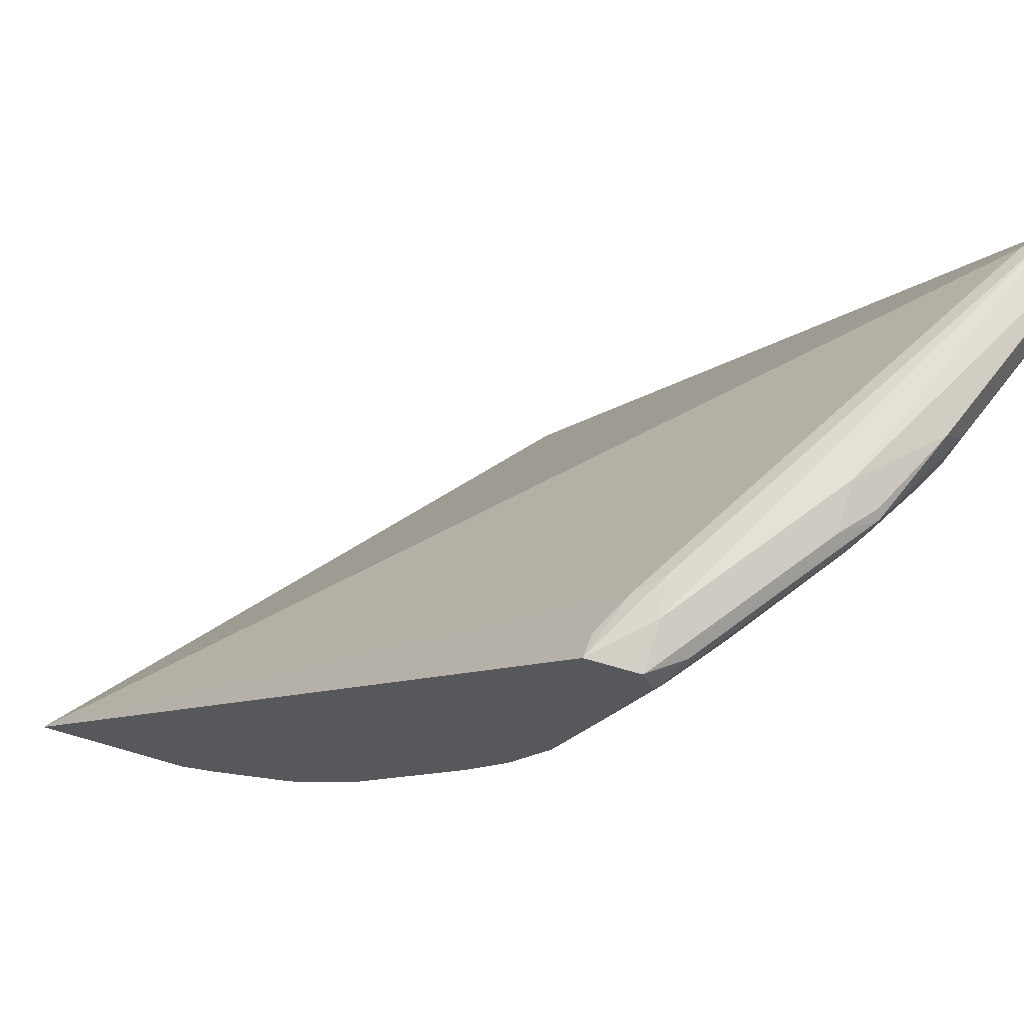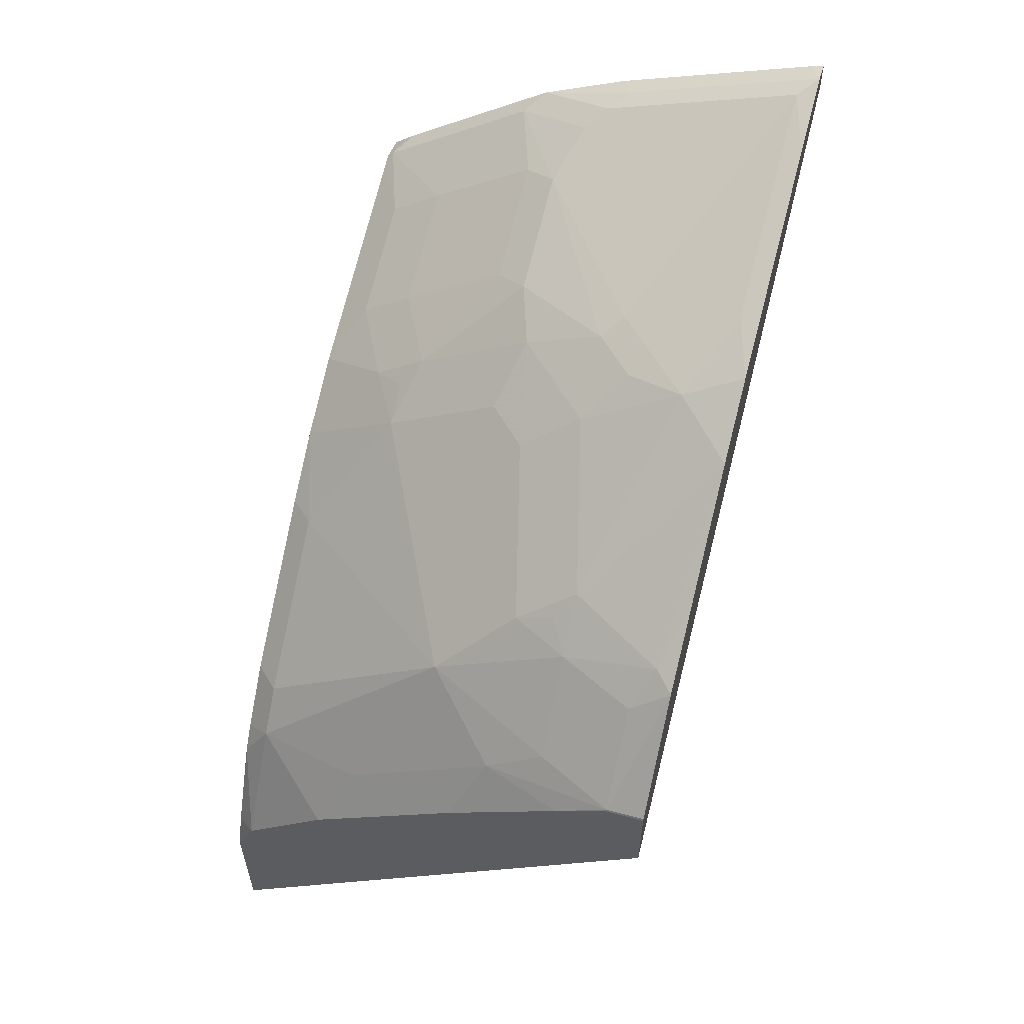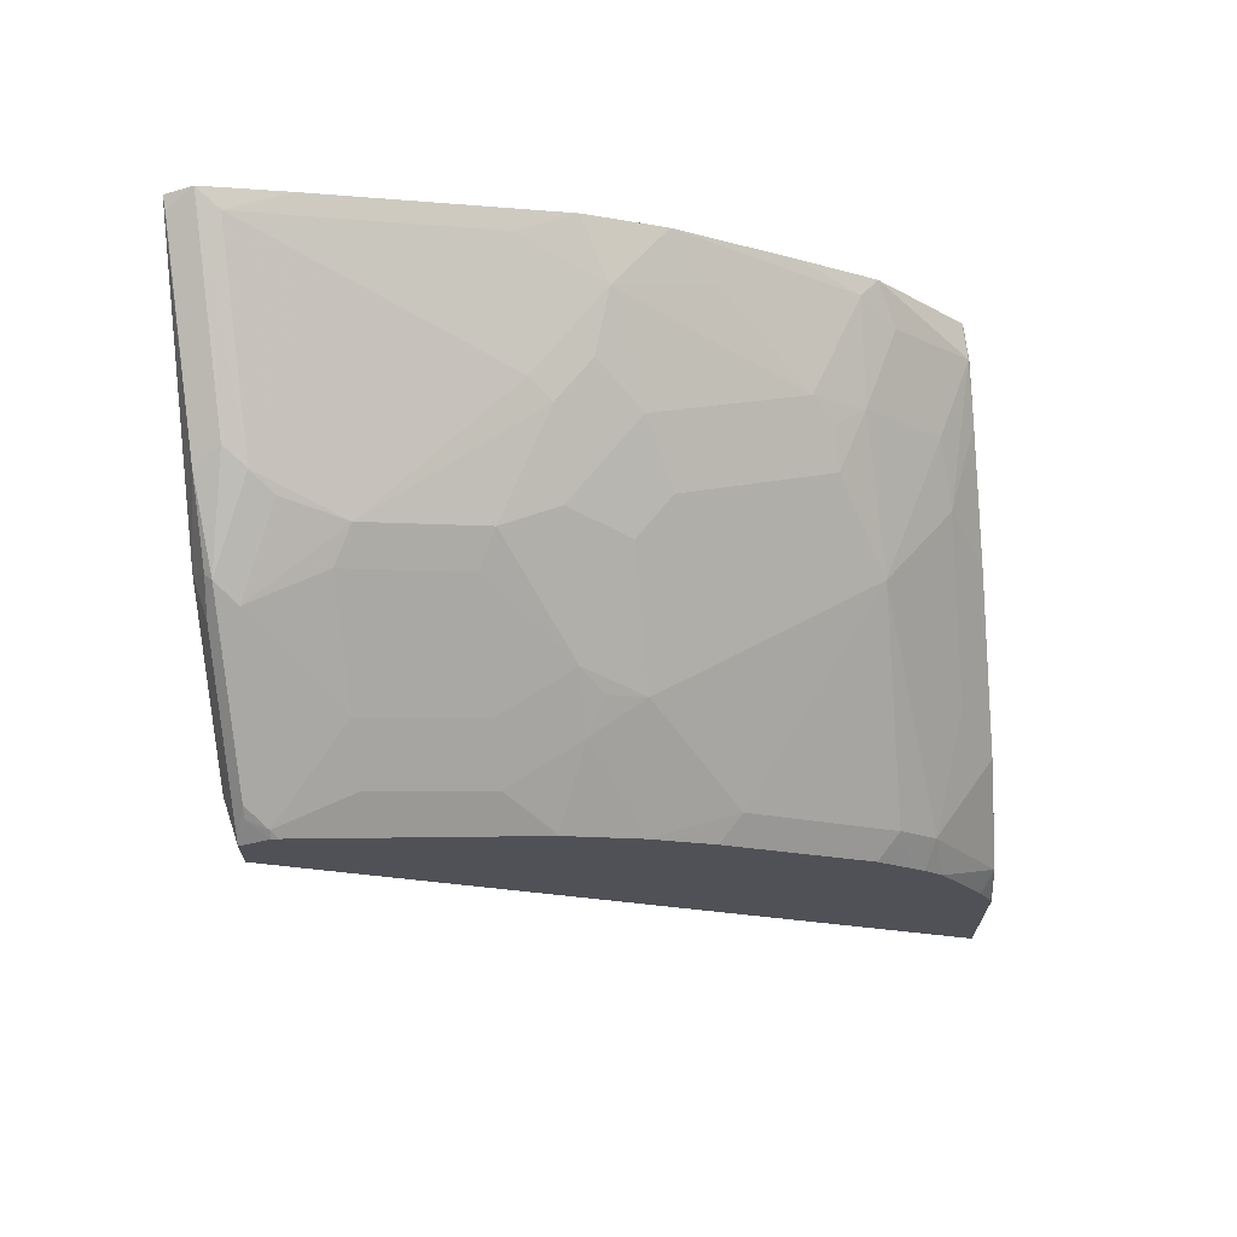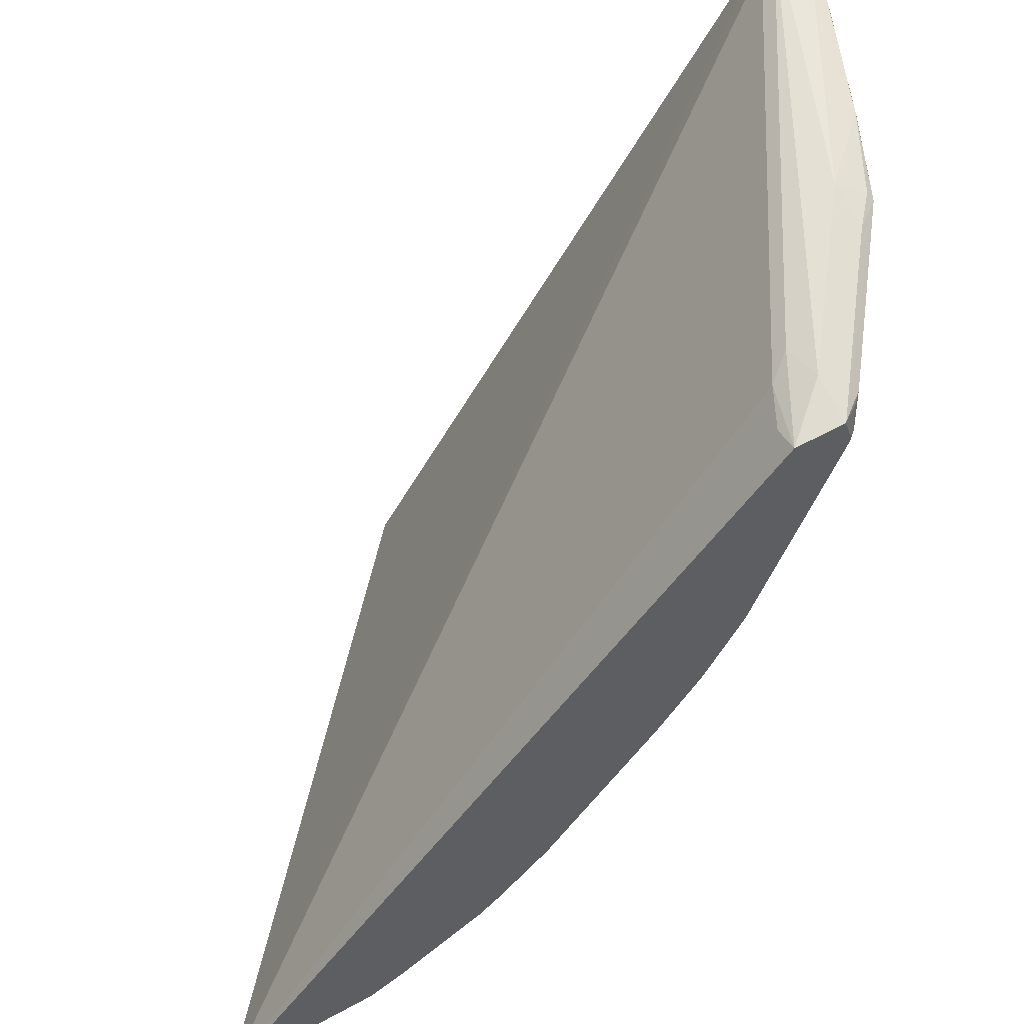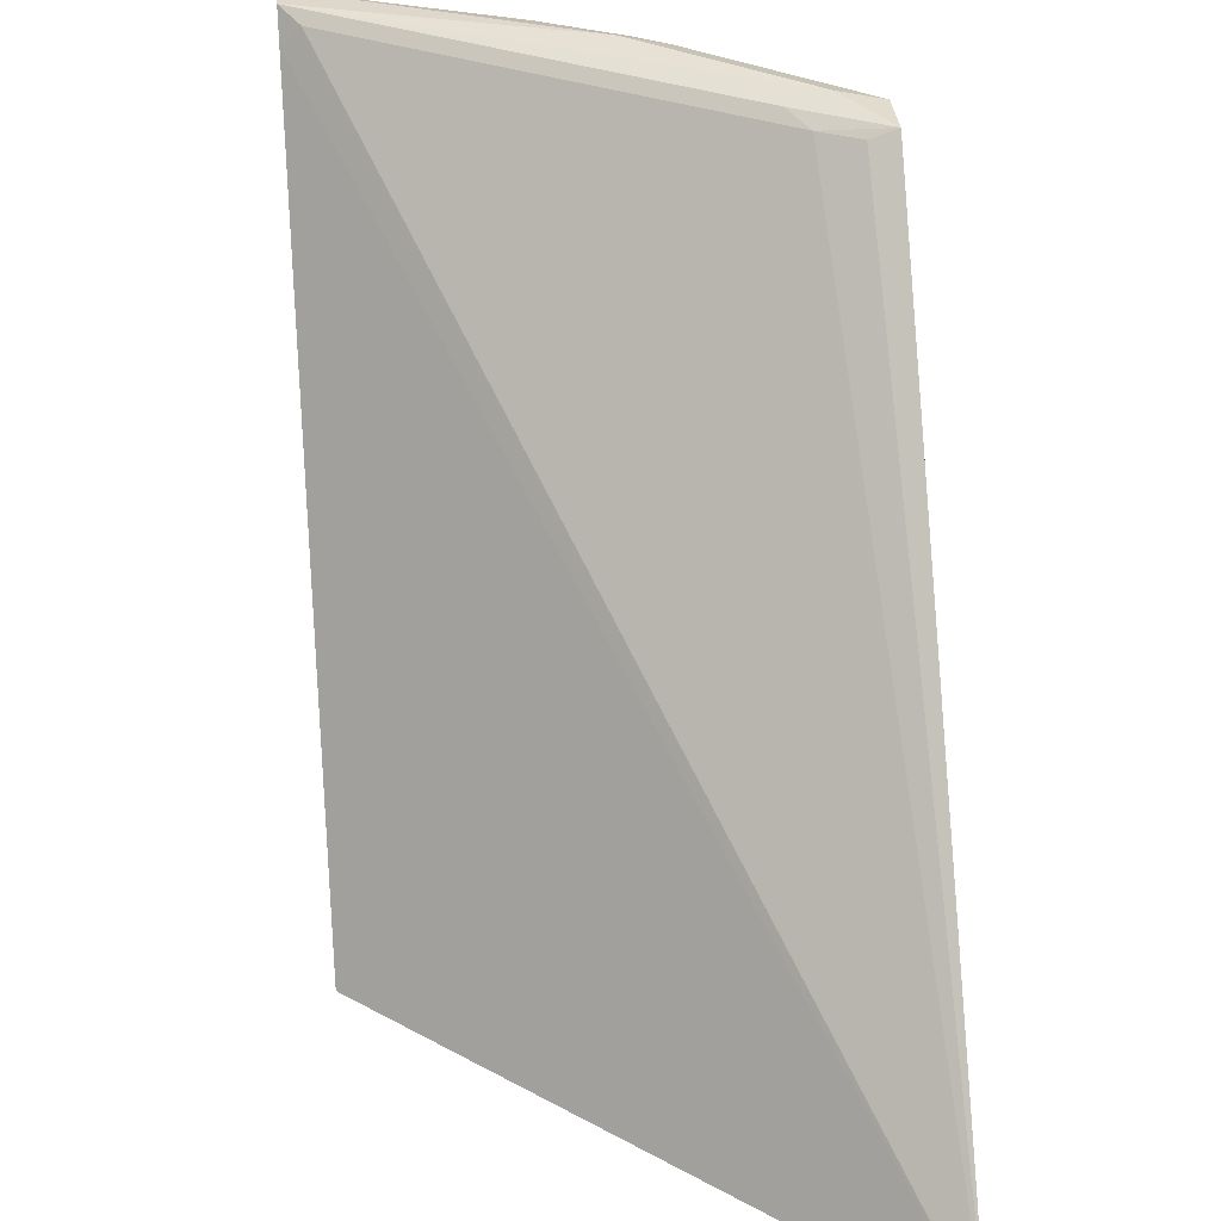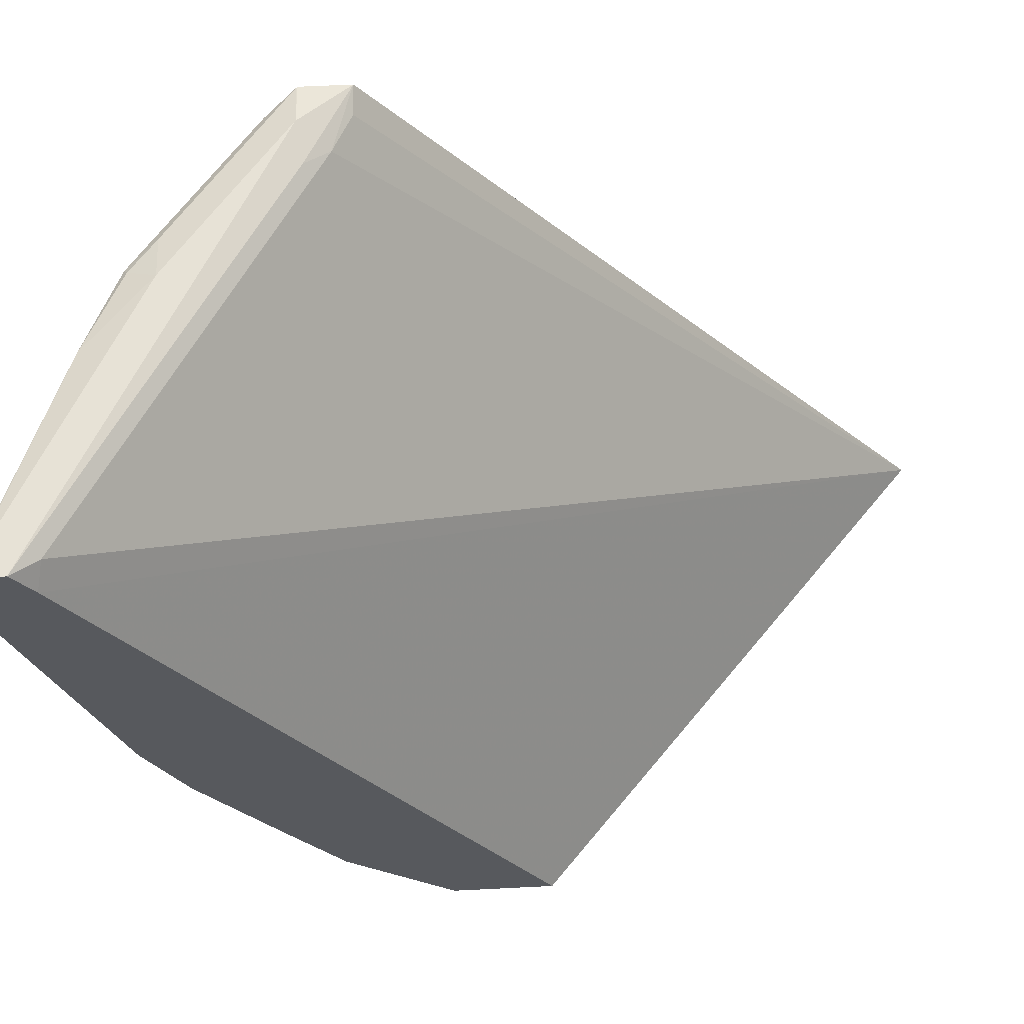
<metadata>
{"format":"obj","ext":"obj","renderer":"f3d","projection":"perspective","resolution":1024,"background":"white","views":[{"elev":68.1,"azim":-73.8,"up":"+Y"},{"elev":58.7,"azim":15.5,"up":"+Z"},{"elev":68.7,"azim":-96.3,"up":"+Z"},{"elev":59.6,"azim":-119.2,"up":"+Y"},{"elev":35.3,"azim":174.2,"up":"+Y"},{"elev":60.1,"azim":87.0,"up":"+Y"}]}
</metadata>
<code>
v -0.4785 0.2828 0.3392
v -0.272 0.2828 0.5224
v -0.4785 0.2828 0.4072
v -0.4785 0.5905 0.5899
v -0.4673 0.5862 0.5905
v -0.4503 0.5862 0.599
v -0.2804 0.5862 0.7009
v -0.272 0.5777 0.703
v -0.272 0.2828 0.5655
v -0.4697 0.2828 0.4279
v -0.4785 0.2896 0.4225
v -0.4785 0.5905 0.6111
v -0.4588 0.5947 0.6117
v -0.4418 0.5905 0.6096
v -0.272 0.5905 0.7115
v -0.272 0.5904 0.7114
v -0.272 0.5779 0.703
v -0.272 0.2832 0.5664
v -0.2889 0.2828 0.5655
v -0.4785 0.2916 0.4262
v -0.4357 0.2828 0.4619
v -0.4673 0.3144 0.48
v -0.4785 0.3115 0.4616
v -0.4785 0.5903 0.6112
v -0.4779 0.5905 0.6117
v -0.3908 0.5947 0.6627
v -0.272 0.5895 0.7265
v -0.2889 0.2832 0.5664
v -0.272 0.3228 0.6116
v -0.2903 0.2828 0.5648
v -0.4309 0.2828 0.4666
v -0.4673 0.3314 0.4971
v -0.4785 0.3202 0.4718
v -0.4163 0.2974 0.4971
v -0.3993 0.3144 0.531
v -0.3823 0.3314 0.565
v -0.4785 0.5777 0.6152
v -0.4715 0.5862 0.6202
v -0.4673 0.5862 0.6245
v -0.3993 0.5862 0.6755
v -0.4099 0.5905 0.6627
v -0.3965 0.5891 0.674
v -0.3625 0.5891 0.691
v -0.2776 0.5891 0.725
v -0.272 0.578 0.7306
v -0.3229 0.3002 0.5664
v -0.3484 0.2974 0.548
v -0.312 0.2828 0.5515
v -0.2889 0.3172 0.6004
v -0.272 0.323 0.6118
v -0.2804 0.3314 0.616
v -0.363 0.2828 0.5176
v -0.4785 0.3426 0.4941
v -0.4785 0.3256 0.4772
v -0.4673 0.3994 0.548
v -0.4785 0.4105 0.5451
v -0.3229 0.3342 0.6004
v -0.3484 0.3484 0.599
v -0.4163 0.4163 0.599
v -0.4333 0.4333 0.599
v -0.4785 0.575 0.6147
v -0.4758 0.5777 0.6181
v -0.4078 0.5777 0.6691
v -0.3739 0.5608 0.6861
v -0.3653 0.5692 0.6924
v -0.3569 0.5777 0.6967
v -0.272 0.5777 0.7306
v -0.272 0.3568 0.635
v -0.3229 0.3569 0.6181
v -0.272 0.4077 0.6689
v -0.2889 0.3908 0.6521
v -0.4785 0.4391 0.5637
v -0.3314 0.3484 0.6075
v -0.3399 0.4248 0.6521
v -0.3653 0.4163 0.633
v -0.3823 0.4333 0.633
v -0.3739 0.4588 0.6521
v -0.4248 0.4588 0.6181
v -0.4333 0.4503 0.6075
v -0.4475 0.4588 0.6004
v -0.4645 0.4928 0.6004
v -0.4645 0.5437 0.6174
v -0.4785 0.4731 0.5807
v -0.4418 0.5437 0.6351
v -0.4248 0.5608 0.6521
v -0.3965 0.5437 0.6684
v -0.3823 0.5353 0.6755
v -0.2974 0.5353 0.7094
v -0.2804 0.5692 0.7264
v -0.272 0.5776 0.7306
v -0.2974 0.4333 0.6755
v -0.272 0.4417 0.686
v -0.4785 0.4445 0.5665
v -0.3229 0.4418 0.6691
v -0.3399 0.4588 0.6691
v -0.3823 0.4843 0.6584
v -0.4418 0.4928 0.6181
v -0.3965 0.4928 0.6514
v -0.4758 0.4758 0.5841
v -0.3314 0.4673 0.6755
v -0.2804 0.5183 0.7094
v -0.272 0.5436 0.72
v -0.272 0.5437 0.72
v -0.272 0.4418 0.686
v -0.2804 0.4673 0.6924
v -0.3144 0.4503 0.6755
f 60 75 76
f 59 75 60
f 58 75 59
f 58 74 75
f 58 73 69
f 57 73 58
f 55 60 72
f 60 76 77
f 57 69 73
f 58 69 74
f 60 77 78
f 62 84 85
f 60 79 80
f 60 80 72
f 61 81 82
f 61 82 62
f 61 83 81
f 62 82 84
f 62 85 63
f 63 85 86
f 55 72 56
f 63 86 87
f 60 78 79
f 51 71 69
f 37 62 38
f 51 68 70
f 63 87 64
f 36 46 57
f 36 57 58
f 36 58 59
f 36 59 60
f 36 60 55
f 37 61 62
f 38 62 39
f 39 62 40
f 40 63 64
f 51 70 71
f 40 64 65
f 40 66 43
f 40 43 42
f 40 42 41
f 40 62 63
f 43 66 67
f 43 67 44
f 44 67 45
f 49 51 57
f 50 68 51
f 51 69 57
f 40 65 66
f 64 87 65
f 88 100 106
f 65 89 90
f 84 86 85
f 86 97 98
f 86 98 96
f 86 96 87
f 87 100 88
f 87 96 95
f 87 95 100
f 88 101 89
f 36 47 46
f 88 106 101
f 84 97 86
f 89 101 102
f 89 103 90
f 91 92 104
f 91 104 105
f 91 105 101
f 91 101 106
f 91 106 94
f 94 106 100
f 94 100 95
f 101 105 104
f 101 104 102
f 89 102 103
f 81 83 99
f 81 84 82
f 81 97 84
f 65 90 66
f 65 87 88
f 66 90 67
f 69 71 91
f 69 91 74
f 70 92 91
f 70 91 71
f 72 80 93
f 74 91 94
f 74 94 77
f 74 77 75
f 75 77 76
f 77 94 95
f 77 95 96
f 77 96 78
f 78 97 81
f 78 81 80
f 78 80 79
f 78 96 98
f 78 98 97
f 80 81 99
f 80 99 83
f 80 83 93
f 65 88 89
f 35 47 36
f 47 52 48
f 34 52 47
f 1 7 8
f 1 8 2
f 2 8 17
f 2 17 16
f 2 16 15
f 2 15 27
f 2 27 45
f 2 45 67
f 2 67 90
f 2 90 103
f 1 6 7
f 2 103 102
f 2 104 92
f 2 92 70
f 2 70 68
f 2 68 50
f 2 50 29
f 2 29 18
f 2 18 9
f 3 10 11
f 4 12 13
f 4 13 14
f 2 102 104
f 1 5 6
f 1 4 5
f 1 24 12
f 34 47 35
f 1 2 9
f 1 9 19
f 1 19 30
f 1 30 48
f 1 48 52
f 1 52 31
f 1 31 21
f 1 21 10
f 1 10 3
f 1 3 11
f 1 11 20
f 1 20 23
f 1 23 33
f 1 33 54
f 1 54 53
f 1 53 56
f 1 56 72
f 1 72 93
f 1 93 83
f 1 83 61
f 1 61 37
f 1 37 24
f 4 14 6
f 4 6 5
f 1 12 4
f 6 15 7
f 25 38 39
f 25 39 40
f 25 40 41
f 26 41 42
f 26 42 43
f 26 43 27
f 27 43 44
f 27 44 45
f 28 46 47
f 28 48 30
f 24 38 25
f 28 29 49
f 28 57 46
f 29 50 51
f 29 51 49
f 31 52 34
f 32 53 54
f 32 54 33
f 32 36 55
f 32 55 56
f 6 14 15
f 32 56 53
f 28 49 57
f 24 37 38
f 28 47 48
f 22 35 36
f 7 15 16
f 7 16 17
f 22 36 32
f 7 17 8
f 9 18 28
f 9 28 19
f 10 20 11
f 10 21 22
f 10 22 23
f 12 24 25
f 12 25 13
f 13 25 41
f 13 41 26
f 10 23 20
f 13 26 15
f 22 34 35
f 22 33 23
f 22 32 33
f 21 31 22
f 22 31 34
f 18 29 28
f 15 26 27
f 13 15 14
f 19 28 30

</code>
